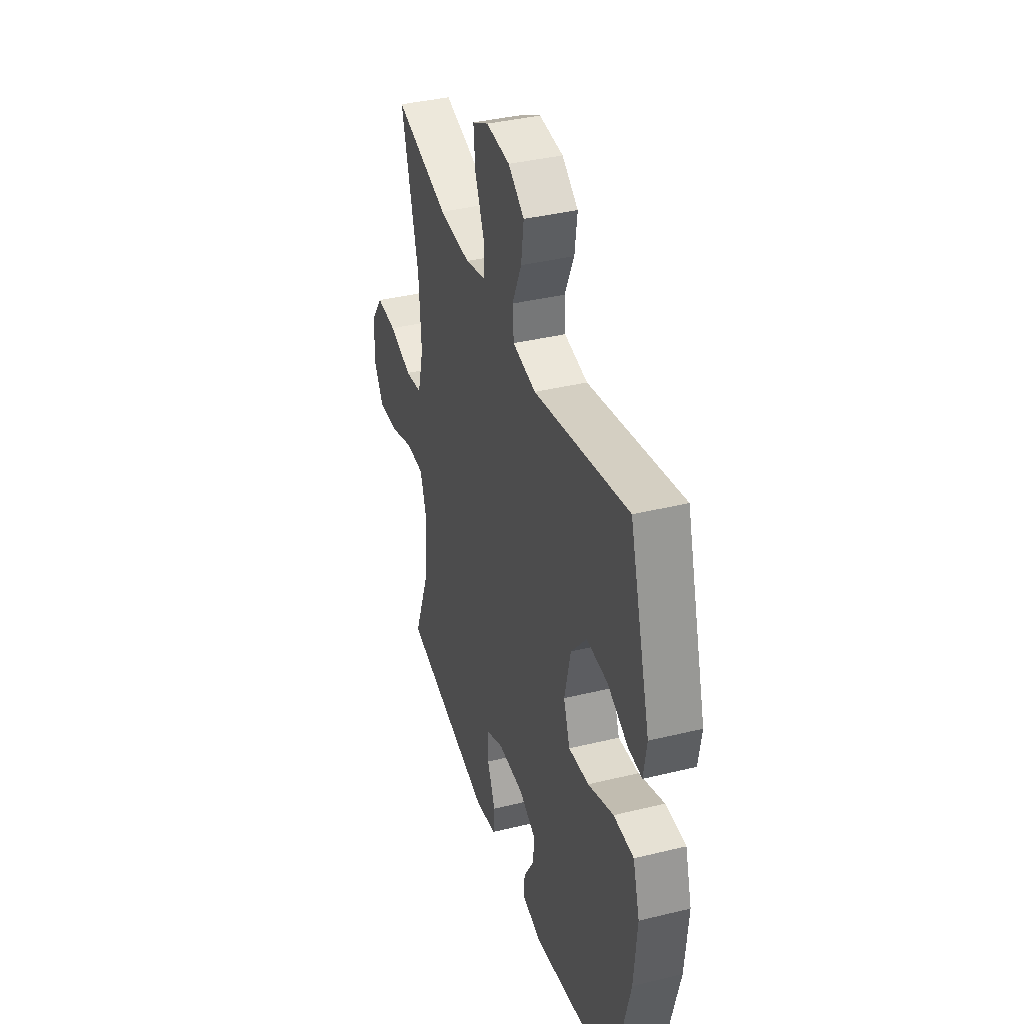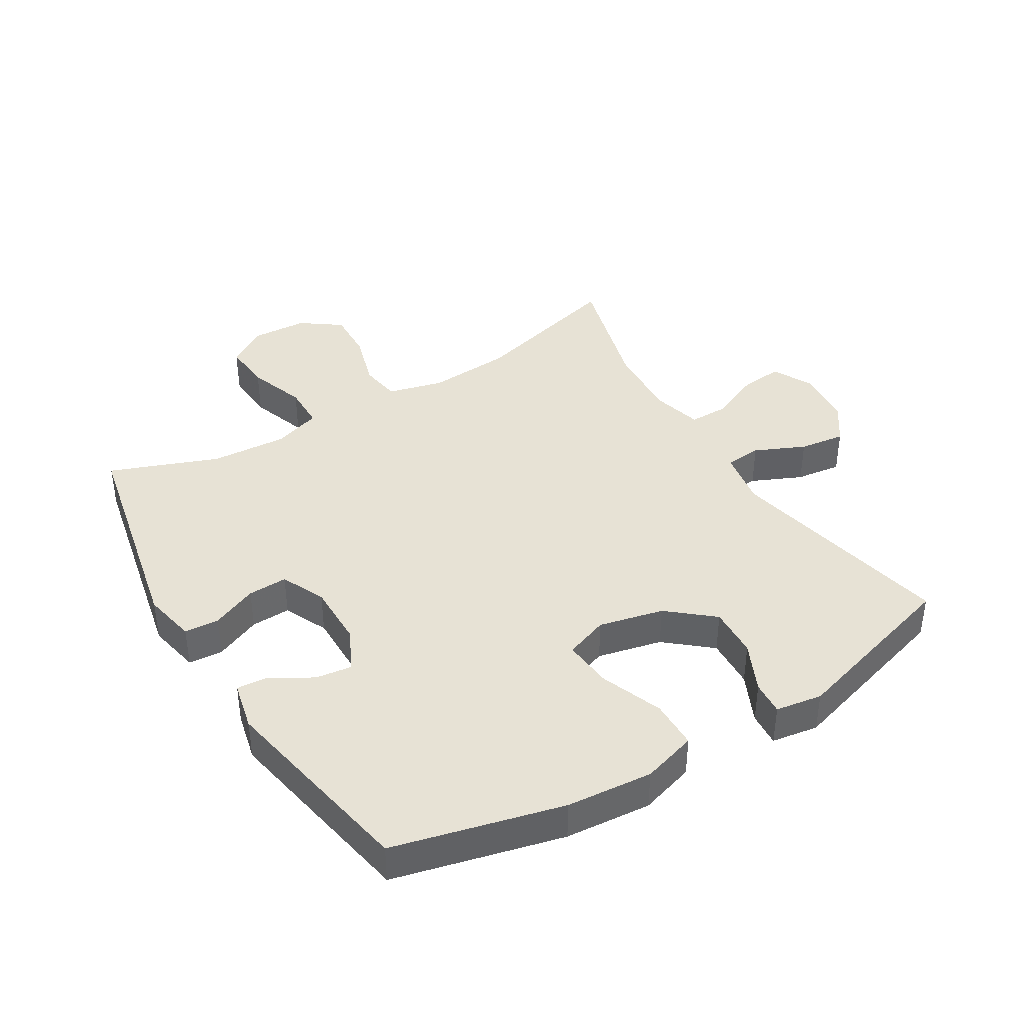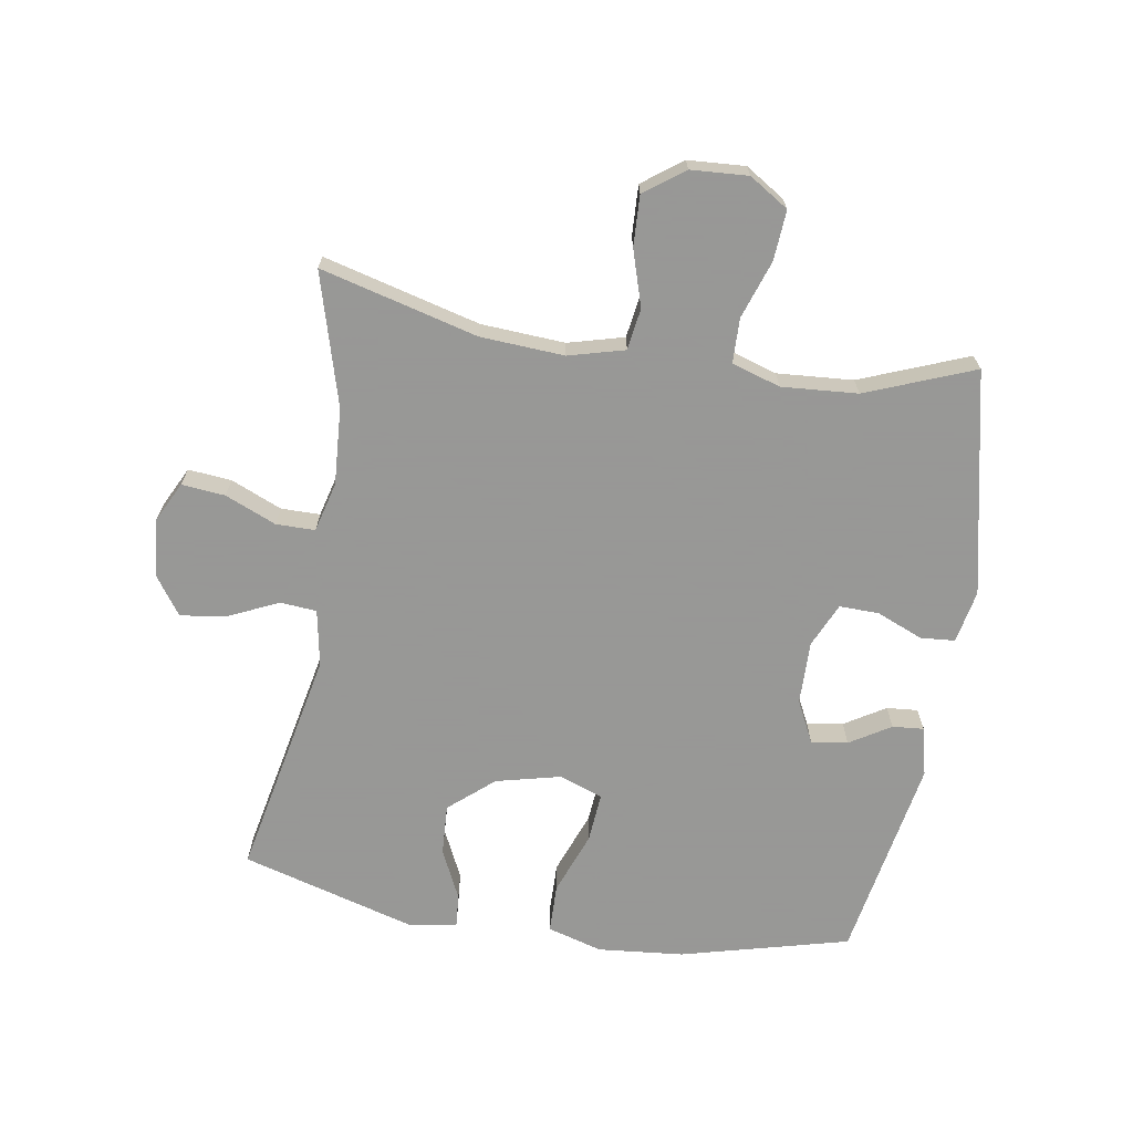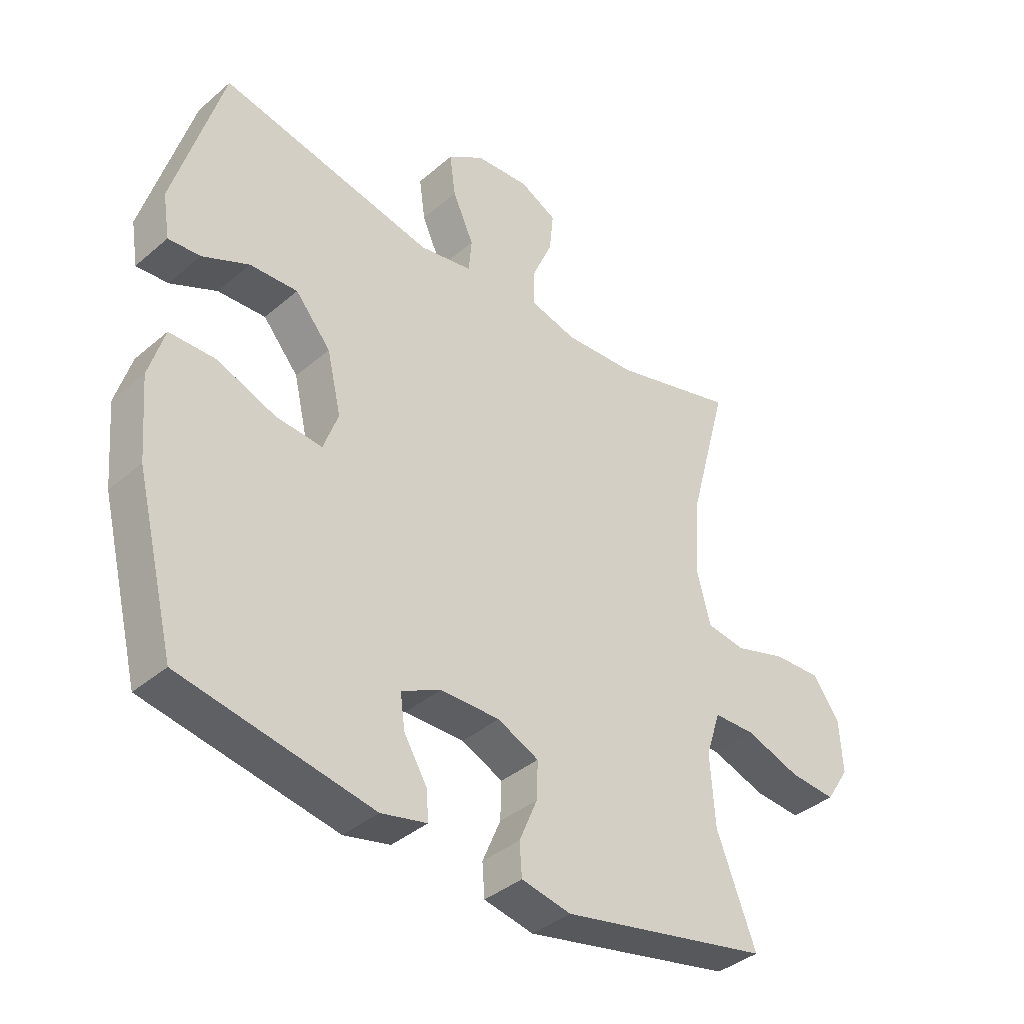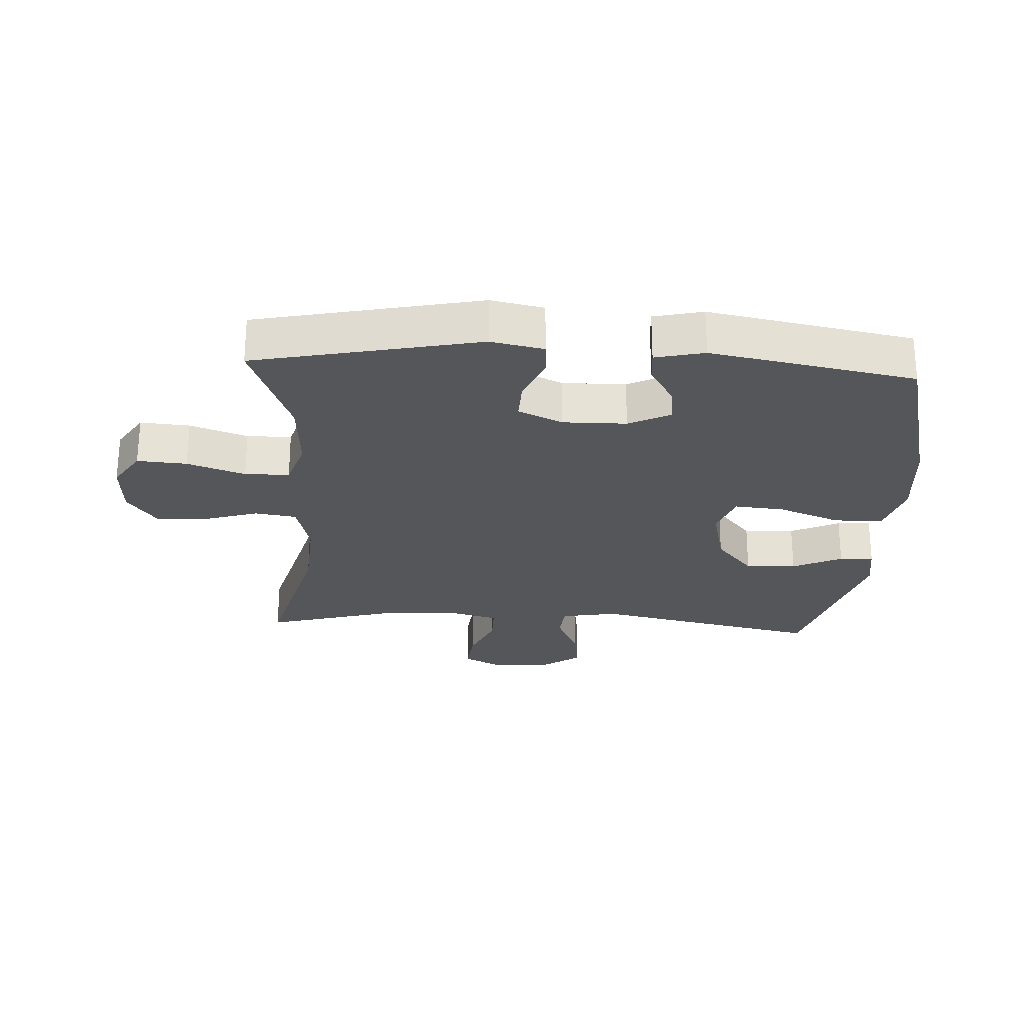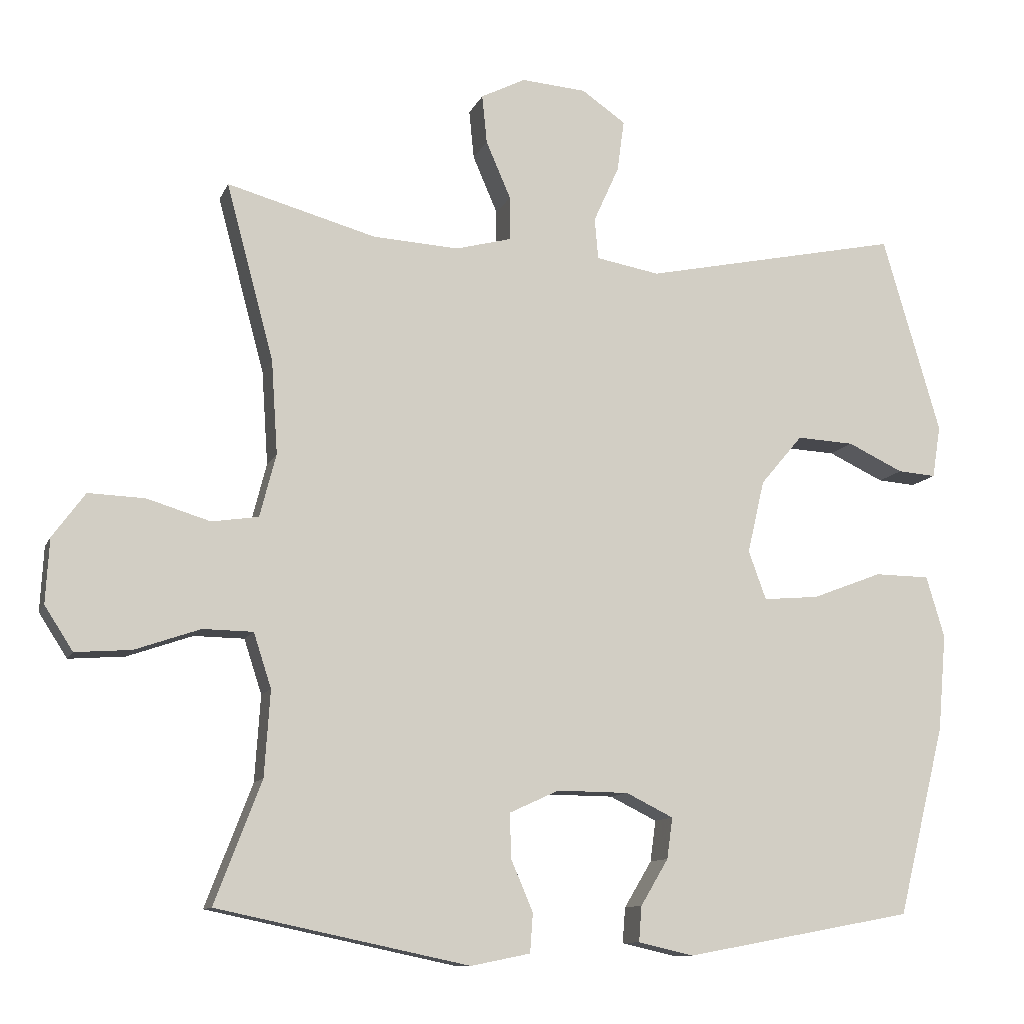
<metadata>
{"format":"obj","ext":"obj","renderer":"f3d","projection":"perspective","resolution":1024,"background":"white","views":[{"elev":38.2,"azim":-107.2,"up":"+Z"},{"elev":40.4,"azim":-121.3,"up":"+Y"},{"elev":-68.4,"azim":81.1,"up":"+Y"},{"elev":-38.6,"azim":-43.0,"up":"+Z"},{"elev":-25.7,"azim":176.9,"up":"+Y"},{"elev":-10.9,"azim":163.5,"up":"+Z"}]}
</metadata>
<code>
v 0.5 0.07 0.5
v 0.433 0.07 0.251
v 0.424 0.07 0.118
v 0.447 0.07 0.029
v 0.513 0.07 0.019
v 0.602 0.07 0.046
v 0.682 0.07 0.049
v 0.728 0.07 -0.014
v 0.733 0.07 -0.105
v 0.693 0.07 -0.167
v 0.614 0.07 -0.161
v 0.522 0.07 -0.129
v 0.451 0.07 -0.13
v 0.426 0.07 -0.207
v 0.434 0.07 -0.328
v 0.5 0.07 -0.5
v 0.144 0.07 -0.575
v 0.06 0.07 -0.558
v 0.056 0.07 -0.503
v 0.087 0.07 -0.43
v 0.089 0.07 -0.367
v 0.019 0.07 -0.335
v -0.082 0.07 -0.336
v -0.149 0.07 -0.369
v -0.141 0.07 -0.427
v -0.102 0.07 -0.492
v -0.098 0.07 -0.542
v -0.176 0.07 -0.56
v -0.5 0.07 -0.5
v -0.567 0.07 -0.232
v -0.579 0.07 -0.095
v -0.553 0.07 -0.008
v -0.475 0.07 -0.007
v -0.376 0.07 -0.045
v -0.297 0.07 -0.052
v -0.272 0.07 0.017
v -0.296 0.07 0.12
v -0.356 0.07 0.191
v -0.437 0.07 0.187
v -0.516 0.07 0.15
v -0.57 0.07 0.146
v -0.582 0.07 0.22
v -0.5 0.07 0.5
v -0.135 0.07 0.423
v -0.045 0.07 0.439
v -0.04 0.07 0.497
v -0.076 0.07 0.577
v -0.086 0.07 0.65
v -0.024 0.07 0.693
v 0.068 0.07 0.7
v 0.131 0.07 0.668
v 0.124 0.07 0.599
v 0.089 0.07 0.518
v 0.089 0.07 0.456
v 0.168 0.07 0.435
v 0.29 0.07 0.442
v 0.5 0 0.5
v 0.433 0 0.251
v 0.424 0 0.118
v 0.447 0 0.029
v 0.513 0 0.019
v 0.602 0 0.046
v 0.682 0 0.049
v 0.728 0 -0.014
v 0.733 0 -0.105
v 0.693 0 -0.167
v 0.614 0 -0.161
v 0.522 0 -0.129
v 0.451 0 -0.13
v 0.426 0 -0.207
v 0.434 0 -0.328
v 0.5 0 -0.5
v 0.144 0 -0.575
v 0.06 0 -0.558
v 0.056 0 -0.503
v 0.087 0 -0.43
v 0.089 0 -0.367
v 0.019 0 -0.335
v -0.082 0 -0.336
v -0.149 0 -0.369
v -0.141 0 -0.427
v -0.102 0 -0.492
v -0.098 0 -0.542
v -0.176 0 -0.56
v -0.5 0 -0.5
v -0.567 0 -0.232
v -0.579 0 -0.095
v -0.553 0 -0.008
v -0.475 0 -0.007
v -0.376 0 -0.045
v -0.297 0 -0.052
v -0.272 0 0.017
v -0.296 0 0.12
v -0.356 0 0.191
v -0.437 0 0.187
v -0.516 0 0.15
v -0.57 0 0.146
v -0.582 0 0.22
v -0.5 0 0.5
v -0.135 0 0.423
v -0.045 0 0.439
v -0.04 0 0.497
v -0.076 0 0.577
v -0.086 0 0.65
v -0.024 0 0.693
v 0.068 0 0.7
v 0.131 0 0.668
v 0.124 0 0.599
v 0.089 0 0.518
v 0.089 0 0.456
v 0.168 0 0.435
v 0.29 0 0.442
f 50 51 52 53
f 50 53 54
f 49 50 54
f 46 47 48 49
f 46 49 54
f 45 46 54
f 44 45 54 55
f 42 43 44
f 39 40 41 42
f 38 39 42 44
f 37 38 44 55
f 31 32 33 34
f 31 34 35
f 30 31 35
f 29 30 35
f 28 29 35
f 25 26 27 28
f 24 25 28 35
f 23 24 35 36
f 17 18 19 20
f 15 16 17 20
f 14 15 20 21
f 13 14 21 22
f 9 10 11 12
f 9 12 13
f 8 9 13
f 5 6 7 8
f 4 5 8 13
f 3 4 13 22
f 56 1 2
f 36 37 55 56
f 22 23 36 56
f 2 3 22 56
f 109 108 107 106
f 110 109 106
f 110 106 105
f 105 104 103 102
f 110 105 102
f 110 102 101
f 111 110 101 100
f 100 99 98
f 98 97 96 95
f 100 98 95 94
f 111 100 94 93
f 90 89 88 87
f 91 90 87
f 91 87 86
f 91 86 85
f 91 85 84
f 84 83 82 81
f 91 84 81 80
f 92 91 80 79
f 76 75 74 73
f 76 73 72 71
f 77 76 71 70
f 78 77 70 69
f 68 67 66 65
f 69 68 65
f 69 65 64
f 64 63 62 61
f 69 64 61 60
f 78 69 60 59
f 58 57 112
f 112 111 93 92
f 112 92 79 78
f 112 78 59 58
f 1 57 58 2
f 2 58 59 3
f 3 59 60 4
f 4 60 61 5
f 5 61 62 6
f 6 62 63 7
f 7 63 64 8
f 8 64 65 9
f 9 65 66 10
f 10 66 67 11
f 11 67 68 12
f 12 68 69 13
f 13 69 70 14
f 14 70 71 15
f 15 71 72 16
f 16 72 73 17
f 17 73 74 18
f 18 74 75 19
f 19 75 76 20
f 20 76 77 21
f 21 77 78 22
f 22 78 79 23
f 23 79 80 24
f 24 80 81 25
f 25 81 82 26
f 26 82 83 27
f 27 83 84 28
f 28 84 85 29
f 29 85 86 30
f 30 86 87 31
f 31 87 88 32
f 32 88 89 33
f 33 89 90 34
f 34 90 91 35
f 35 91 92 36
f 36 92 93 37
f 37 93 94 38
f 38 94 95 39
f 39 95 96 40
f 40 96 97 41
f 41 97 98 42
f 42 98 99 43
f 43 99 100 44
f 44 100 101 45
f 45 101 102 46
f 46 102 103 47
f 47 103 104 48
f 48 104 105 49
f 49 105 106 50
f 50 106 107 51
f 51 107 108 52
f 52 108 109 53
f 53 109 110 54
f 54 110 111 55
f 55 111 112 56
f 56 112 57 1

</code>
